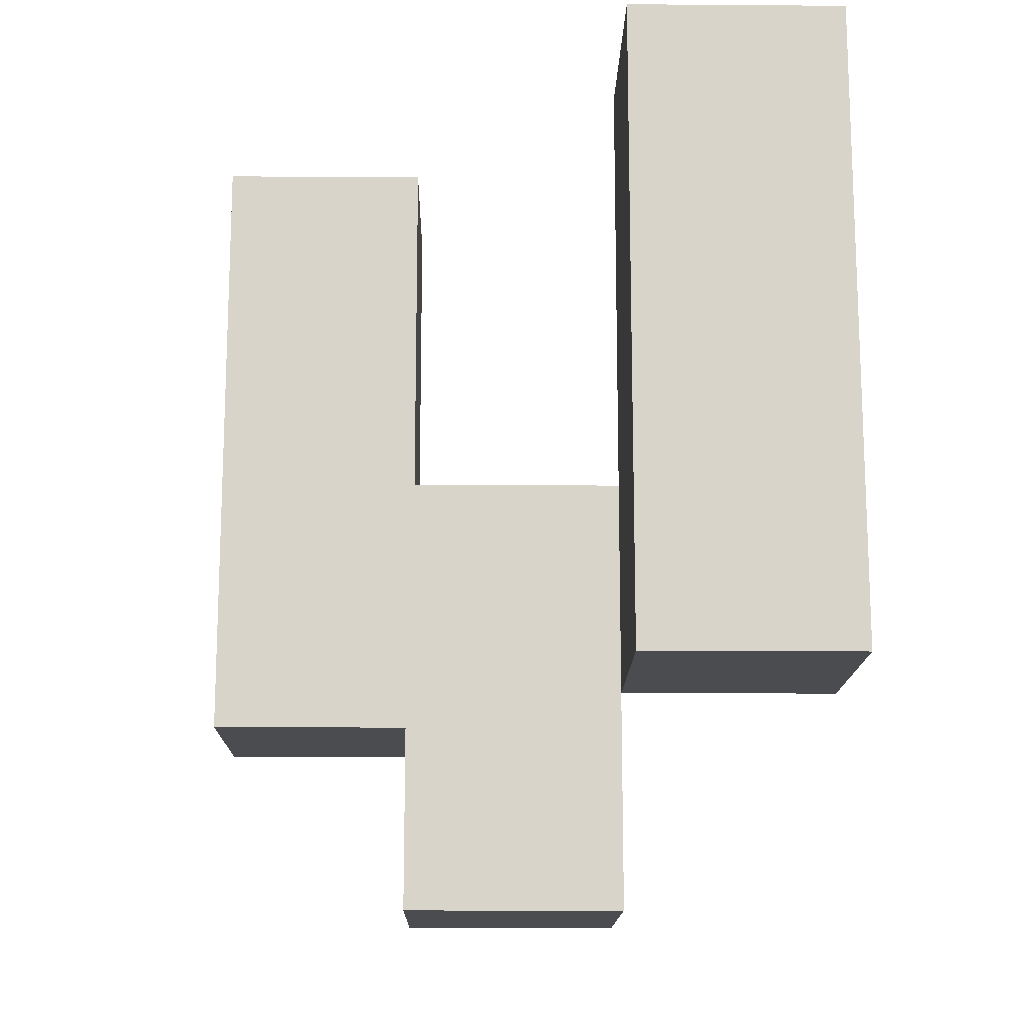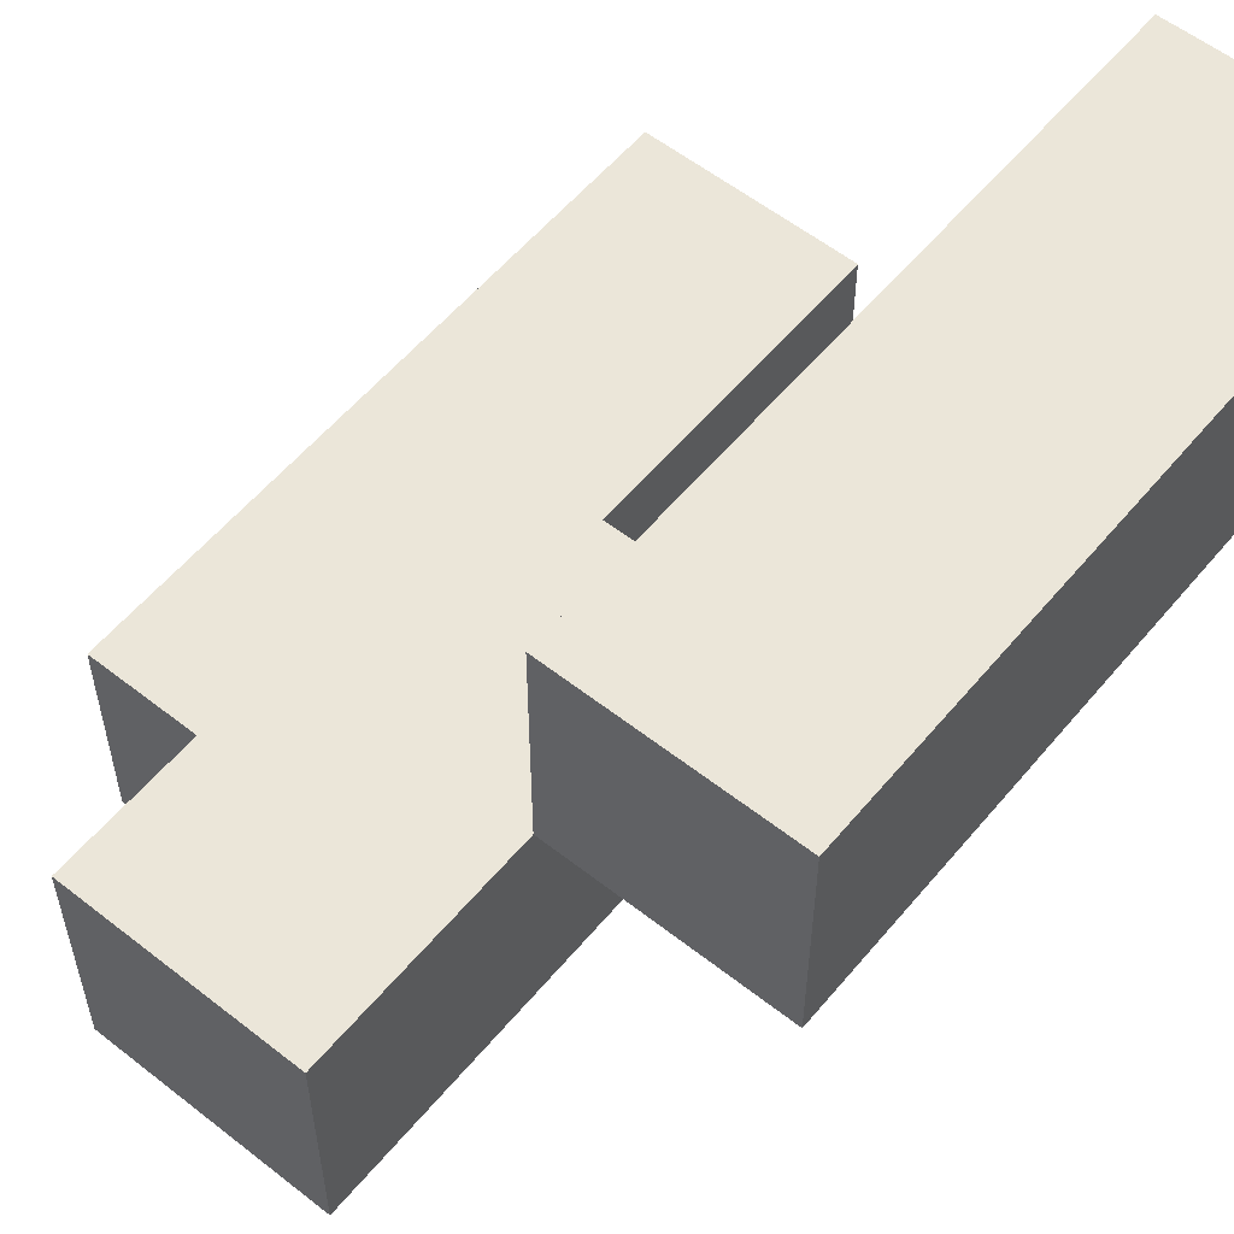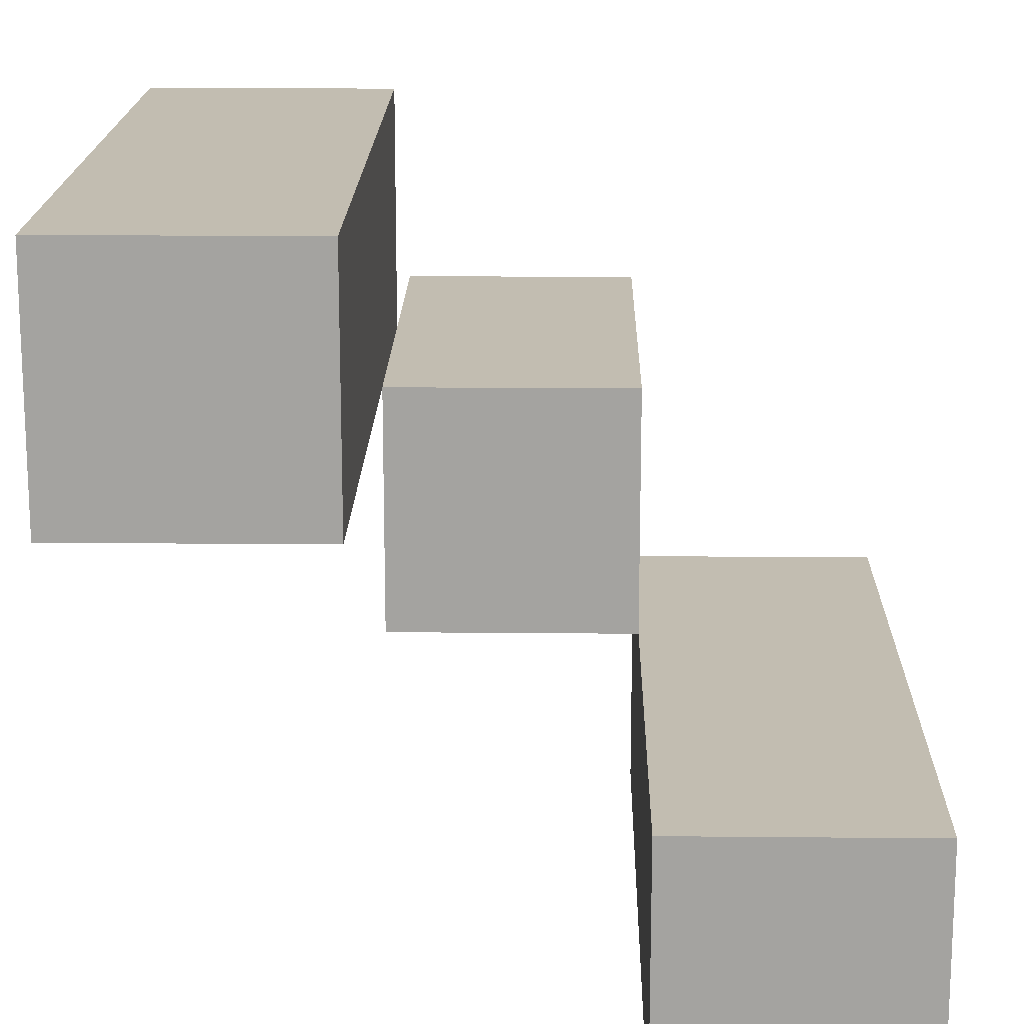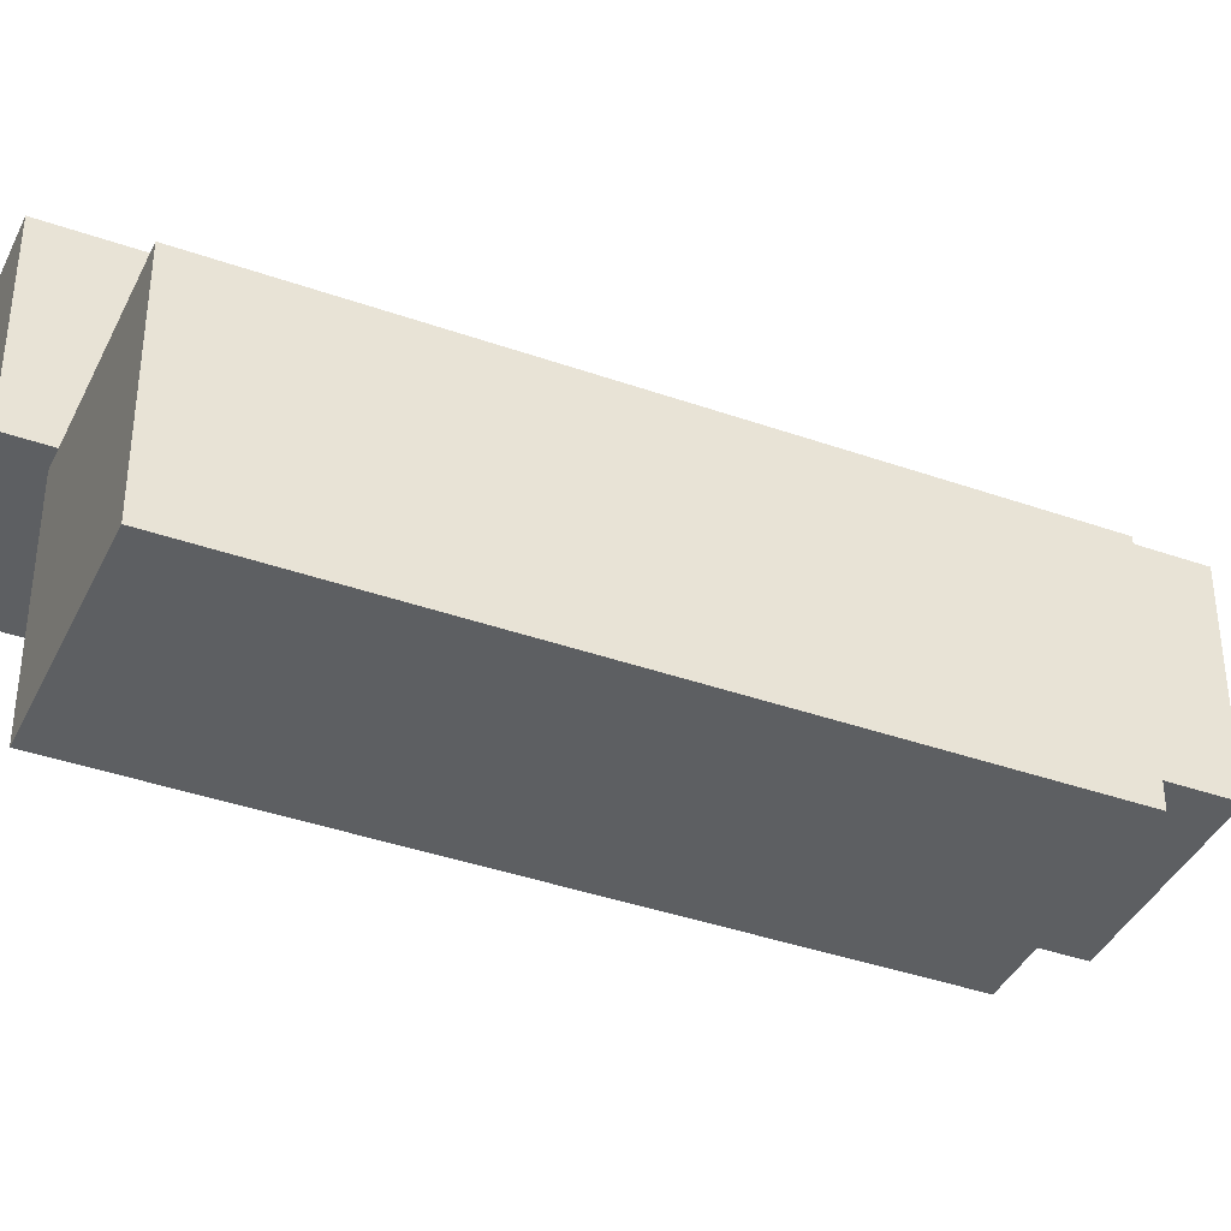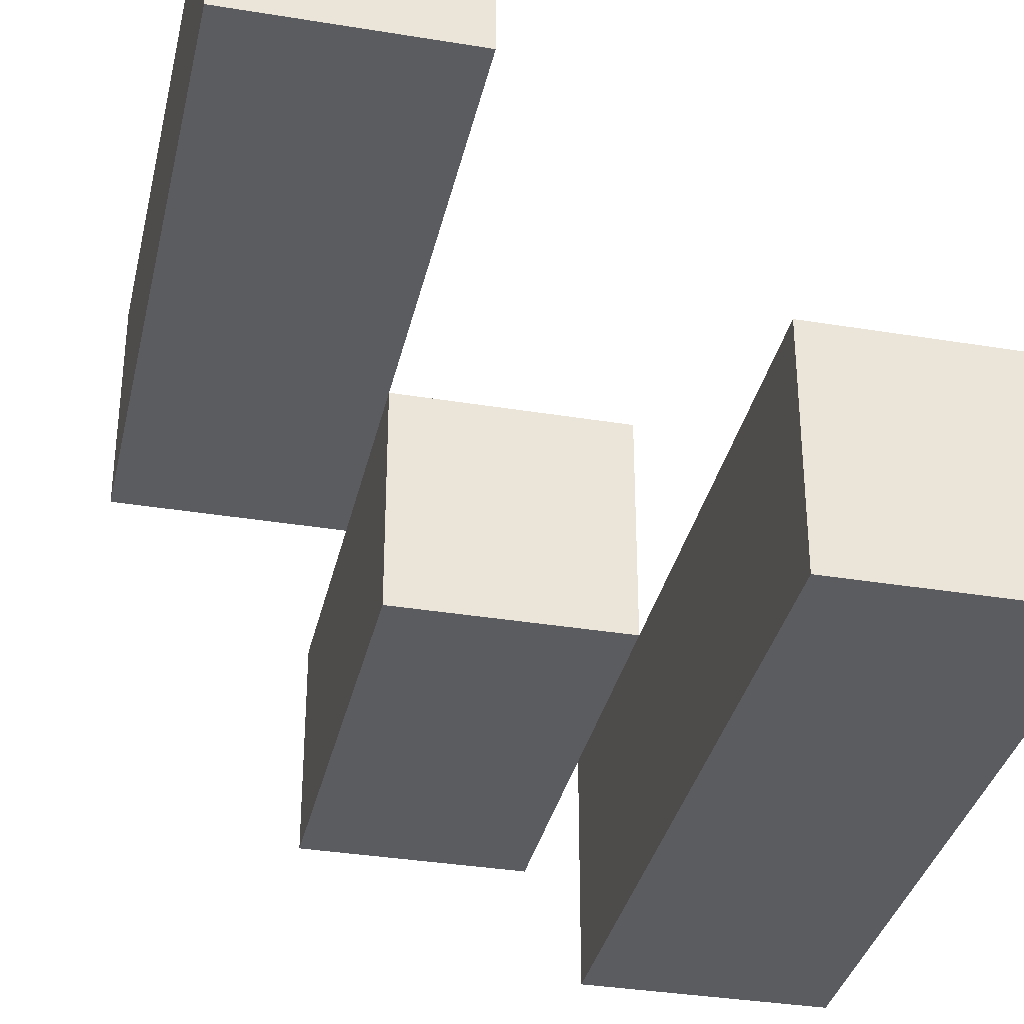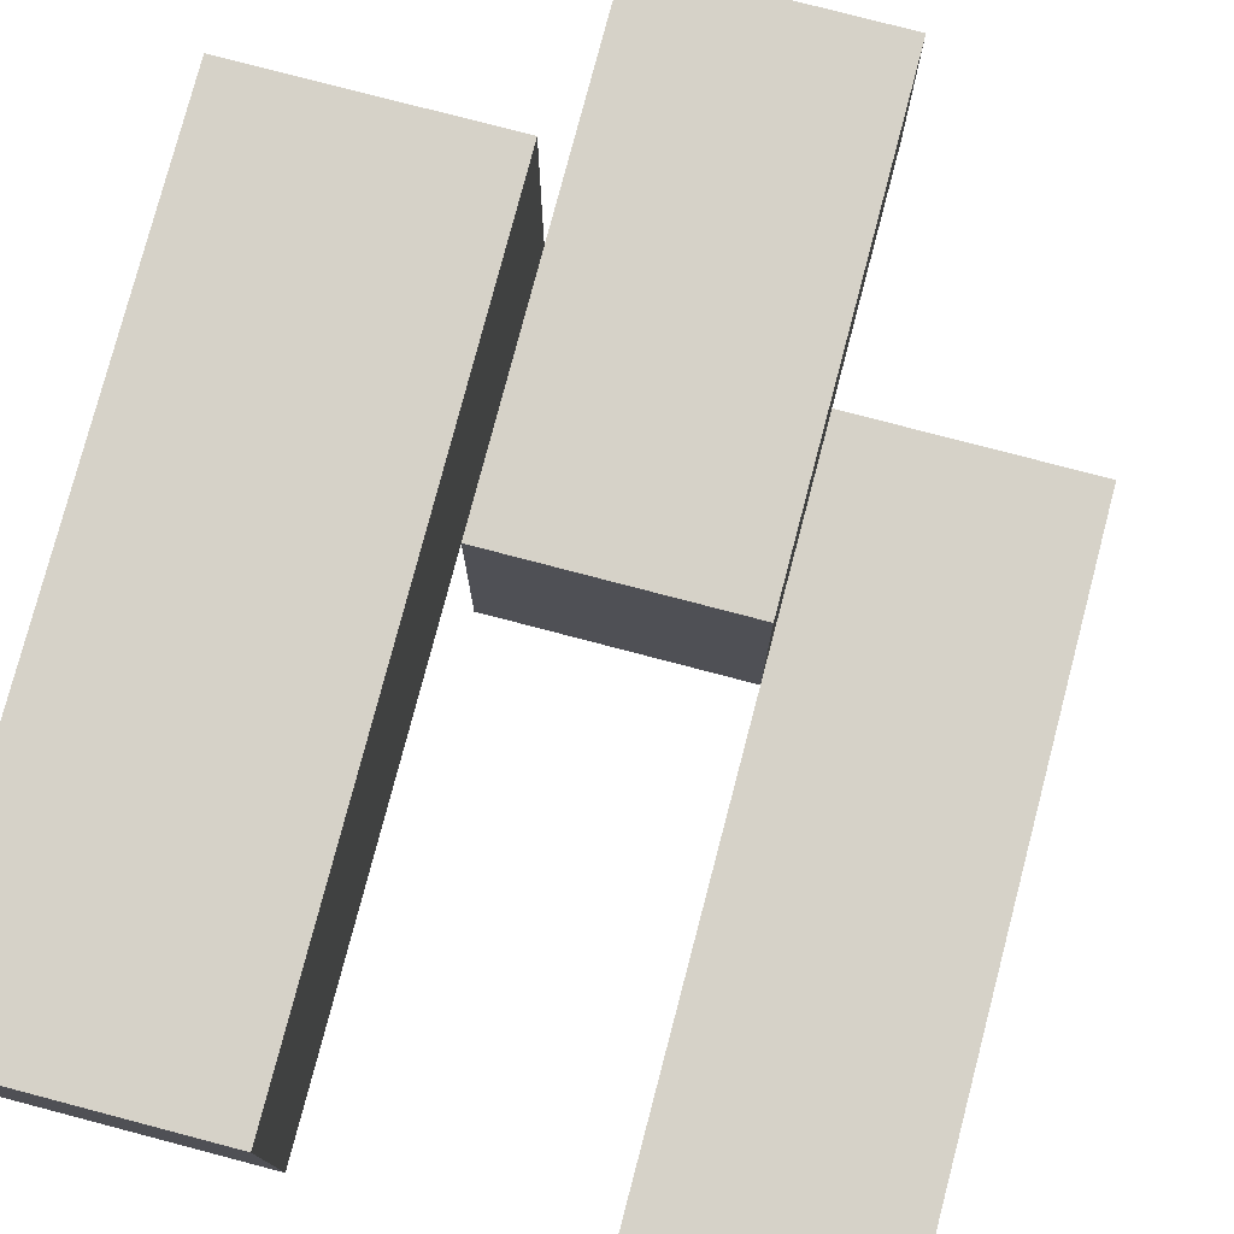
<metadata>
{"format":"obj","ext":"obj","renderer":"f3d","projection":"perspective","resolution":1024,"background":"white","views":[{"elev":-14.8,"azim":-0.9,"up":"+Y"},{"elev":56.9,"azim":39.3,"up":"+Z"},{"elev":17.0,"azim":-178.9,"up":"+Z"},{"elev":-39.5,"azim":-113.7,"up":"+Z"},{"elev":-34.5,"azim":167.5,"up":"+Z"},{"elev":77.8,"azim":-165.3,"up":"+Z"}]}
</metadata>
<code>
o
v 25.8 1 -0.1
v 25.9 1 -0.1
v 25.8 1.3 -0.1
v 25.9 1.3 -0.1
v 25.9 0.9 0
v 26 0.9 0
v 25.9 1 0
v 25.9 1.1 0
v 26 1.1 0
v 26 1 0.1
v 26.1 1 0.1
v 26 1.1 0.1
v 26 1.3 0.1
v 26.1 1.3 0.1
v 25.8 1 0
v 25.9 1 0
v 25.9 1.1 0
v 25.8 1.3 0
v 25.9 1.3 0
v 25.9 0.9 0.1
v 26 0.9 0.1
v 26 1 0.1
v 25.9 1.1 0.1
v 26 1.1 0.1
v 26 1 0.2
v 26.1 1 0.2
v 26 1.3 0.2
v 26.1 1.3 0.2
v 25.8 1 -0.1
v 25.8 1.3 -0.1
v 25.8 1 0
v 25.8 1.3 0
v 25.9 0.9 0
v 25.9 1 0
v 25.9 1.1 0
v 25.9 0.9 0.1
v 25.9 1.1 0.1
v 26 1 0.1
v 26 1.1 0.1
v 26 1.3 0.1
v 26 1 0.2
v 26 1.3 0.2
v 25.9 1 -0.1
v 25.9 1.3 -0.1
v 25.9 1 0
v 25.9 1.1 0
v 25.9 1.3 0
v 26 0.9 0
v 26 1.1 0
v 26 0.9 0.1
v 26 1 0.1
v 26 1.1 0.1
v 26.1 1 0.1
v 26.1 1.3 0.1
v 26.1 1 0.2
v 26.1 1.3 0.2
v 25.9 0.9 0
v 25.9 0.9 0.1
v 26 0.9 0
v 26 0.9 0.1
v 25.8 1 -0.1
v 25.8 1 0
v 25.9 1 -0.1
v 25.9 1 0
v 26 1 0.1
v 26 1 0.2
v 26.1 1 0.1
v 26.1 1 0.2
v 25.9 1.1 0
v 25.9 1.1 0.1
v 26 1.1 0
v 26 1.1 0.1
v 25.8 1.3 -0.1
v 25.8 1.3 0
v 25.9 1.3 -0.1
v 25.9 1.3 0
v 26 1.3 0.1
v 26 1.3 0.2
v 26.1 1.3 0.1
v 26.1 1.3 0.2
f 3 2 1
f 4 2 3
f 7 6 5
f 8 6 7
f 9 6 8
f 12 11 10
f 13 11 12
f 14 11 13
f 15 16 17
f 15 17 18
f 18 17 19
f 20 21 22
f 20 22 23
f 23 22 24
f 25 26 27
f 27 26 28
f 31 30 29
f 32 30 31
f 36 34 33
f 36 35 34
f 37 35 36
f 41 39 38
f 41 40 39
f 42 40 41
f 43 44 45
f 45 44 46
f 46 44 47
f 48 49 50
f 50 49 51
f 51 49 52
f 53 54 55
f 55 54 56
f 59 58 57
f 60 58 59
f 63 62 61
f 64 62 63
f 67 66 65
f 68 66 67
f 69 70 71
f 71 70 72
f 73 74 75
f 75 74 76
f 77 78 79
f 79 78 80

</code>
